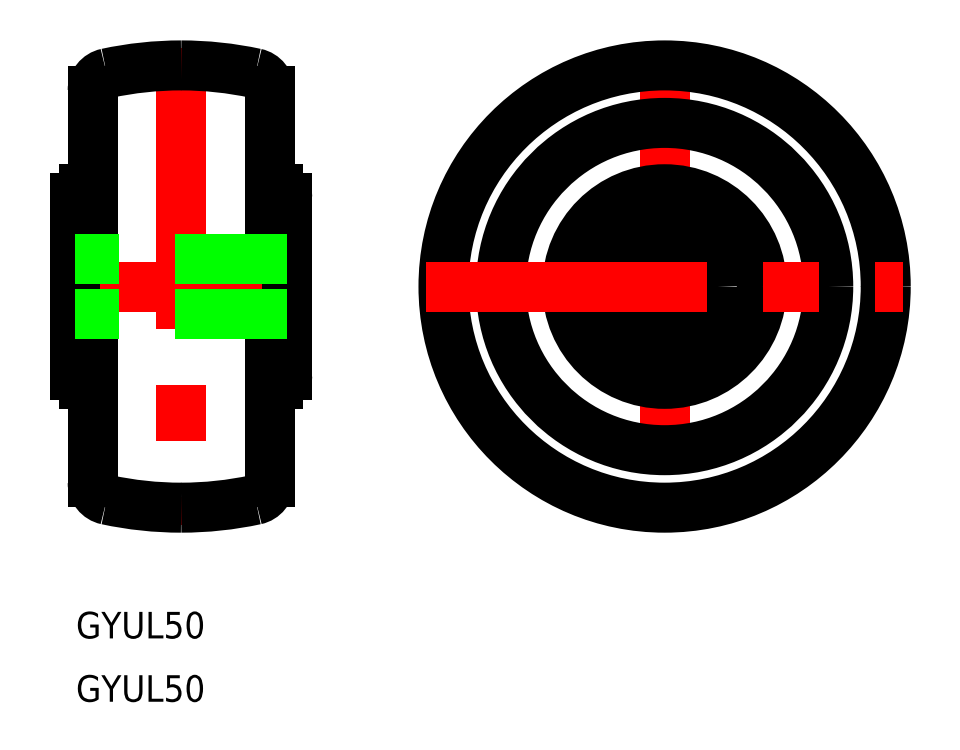
<metadata>
{"format":"dxf","ext":"dxf","renderer":"ezdxf+matplotlib","layout":"modelspace","background":"white","min_lineweight":24,"dpi":150}
</metadata>
<code>
0
SECTION
2
ENTITIES
0
TEXT
8
0
10
-66.55
20
-39.78
30
0
40
3
1
GYUL50
0
TEXT
8
0
10
-66.55
20
-46.94
30
0
40
3
1
GYUL50
0
LINE
8
CENTER
10
0
20
27
30
0
11
0
21
-27
31
0
0
CIRCLE
8
0
10
0
20
-2.13e-14
30
0
40
6
0
CIRCLE
8
0
10
0
20
-2.13e-14
30
0
40
3.1
0
CIRCLE
8
0
10
0
20
-2.13e-14
30
0
40
11
0
LINE
8
0
10
-42.66
20
10
30
0
11
-42.66
21
2.84e-14
31
0
0
LINE
8
0
10
-66.66
20
10
30
0
11
-66.66
21
2.84e-14
31
0
0
LINE
8
0
10
-44.66
20
22.15
30
0
11
-44.66
21
-11
31
0
0
LINE
8
0
10
-64.66
20
22.15
30
0
11
-64.66
21
-11
31
0
0
CIRCLE
8
0
10
0
20
-2.13e-14
30
0
40
18.5
0
LINE
8
CENTER
10
-54.66
20
27
30
0
11
-54.66
21
-27
31
0
0
CIRCLE
8
0
10
0
20
-2.13e-14
30
0
40
25
0
LINE
8
CENTER
10
-68.66
20
2.76e-14
30
0
11
-40.66
21
-2.05e-14
31
0
0
ARC
8
0
10
-54.66
20
15
30
0
40
40
50
270
51
282.2
0
LINE
8
0
10
-64.66
20
-22.15
30
0
11
-64.66
21
-11
31
0
0
ARC
8
0
10
-54.66
20
15
30
0
40
40
50
257.8
51
270
0
ARC
8
0
10
-62.66
20
-22.15
30
0
40
2
50
180
51
257.8
0
LINE
8
0
10
-66.66
20
-10
30
0
11
-66.66
21
2.84e-14
31
0
0
LINE
8
0
10
-64.66
20
-11
30
0
11
-65.66
21
-11
31
0
0
ARC
8
0
10
-65.66
20
-10
30
0
40
1
50
180
51
270
0
LINE
8
CENTER
10
-27
20
-2.13e-14
30
0
11
27
21
-2.13e-14
31
0
0
LINE
8
0
10
-44.66
20
-22.15
30
0
11
-44.66
21
-11
31
0
0
ARC
8
0
10
-46.66
20
-22.15
30
0
40
2
50
282.2
51
0
0
LINE
8
0
10
-42.66
20
-10
30
0
11
-42.66
21
2.84e-14
31
0
0
ARC
8
0
10
-43.66
20
-10
30
0
40
1
50
270
51
0
0
LINE
8
0
10
-44.66
20
-11
30
0
11
-43.66
21
-11
31
0
0
ARC
8
0
10
-54.66
20
-15
30
0
40
40
50
77.85
51
90
0
LINE
8
0
10
-64.66
20
11
30
0
11
-65.66
21
11
31
0
0
ARC
8
0
10
-65.66
20
10
30
0
40
1
50
90
51
180
0
ARC
8
0
10
-54.66
20
-15
30
0
40
40
50
90
51
102.2
0
ARC
8
0
10
-62.66
20
22.15
30
0
40
2
50
102.2
51
180
0
ARC
8
0
10
-43.66
20
10
30
0
40
1
50
0
51
90
0
LINE
8
0
10
-44.66
20
11
30
0
11
-43.66
21
11
31
0
0
ARC
8
0
10
-46.66
20
22.15
30
0
40
2
50
0
51
77.85
0
LINE
8
0
10
-42.66
20
3.1
30
0
11
-66.66
21
3.1
31
0
0
LINE
8
0
10
-42.66
20
-3.1
30
0
11
-66.66
21
-3.1
31
0
0
ENDSEC
0
EOF

</code>
